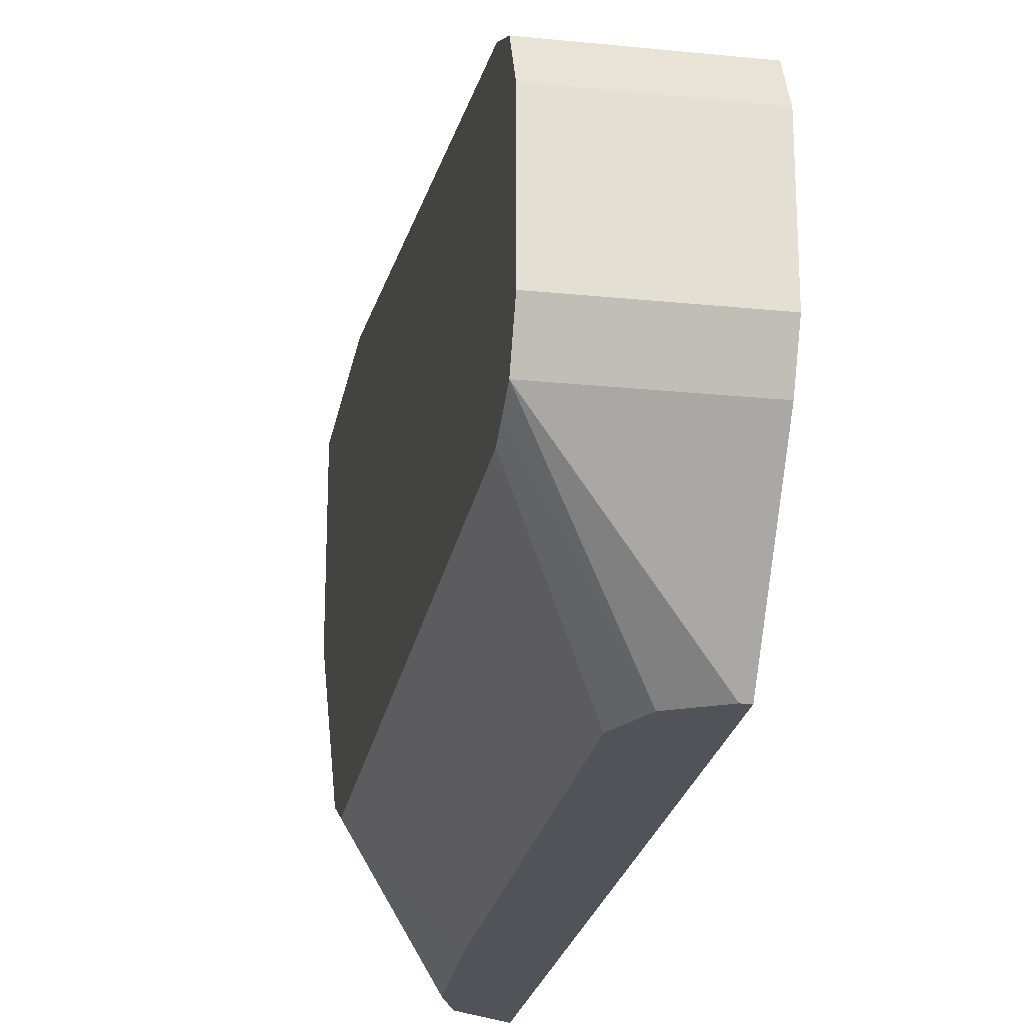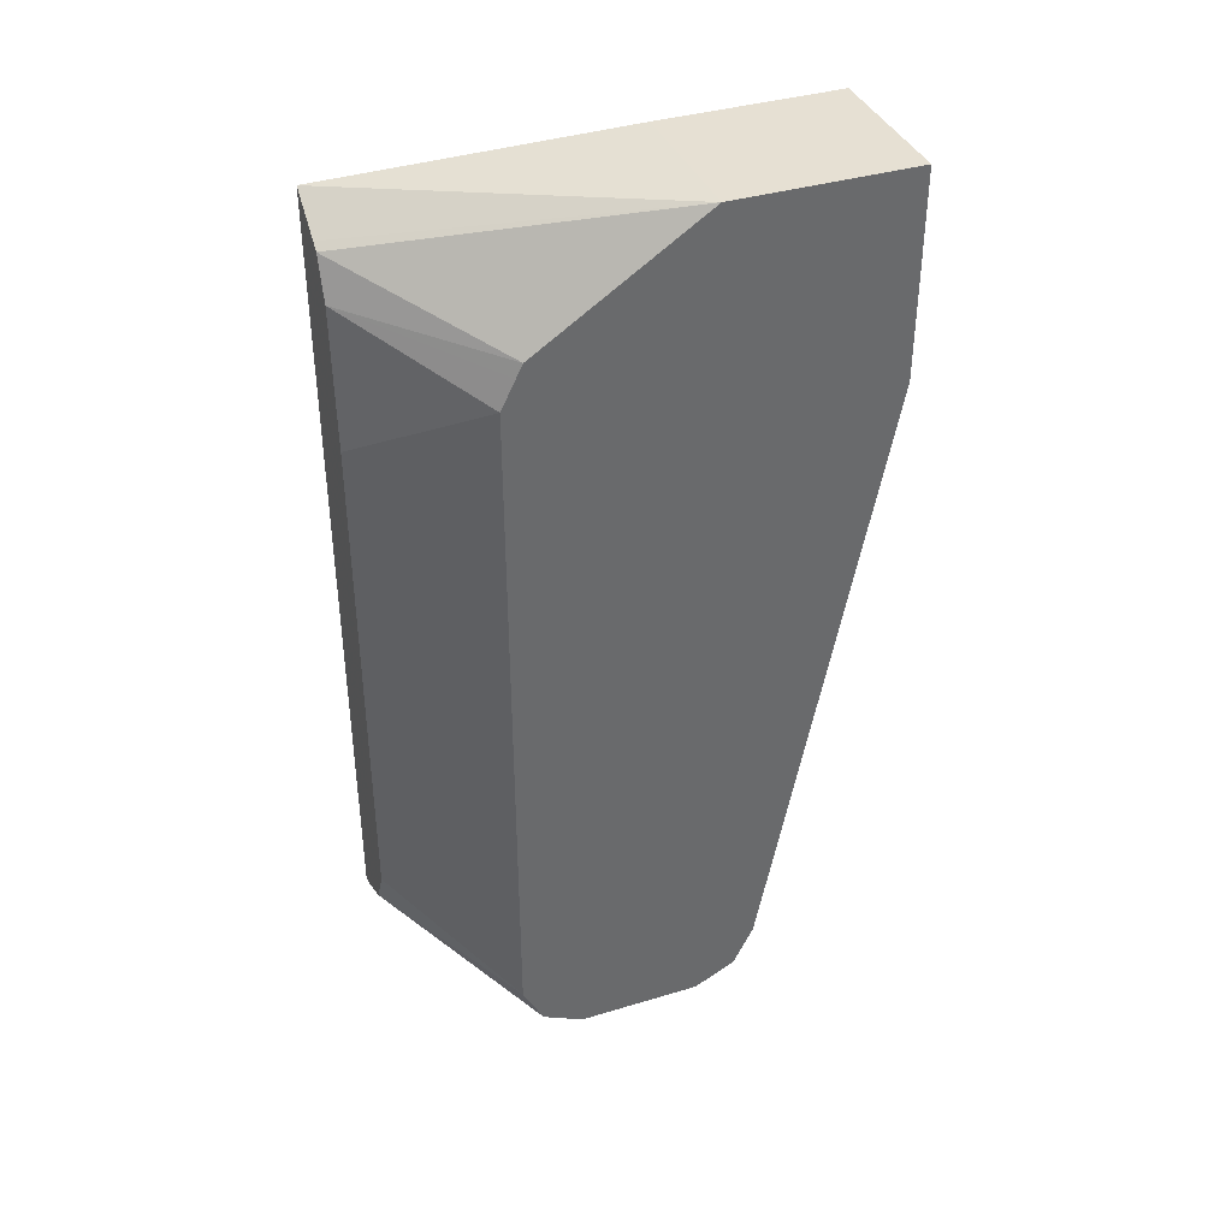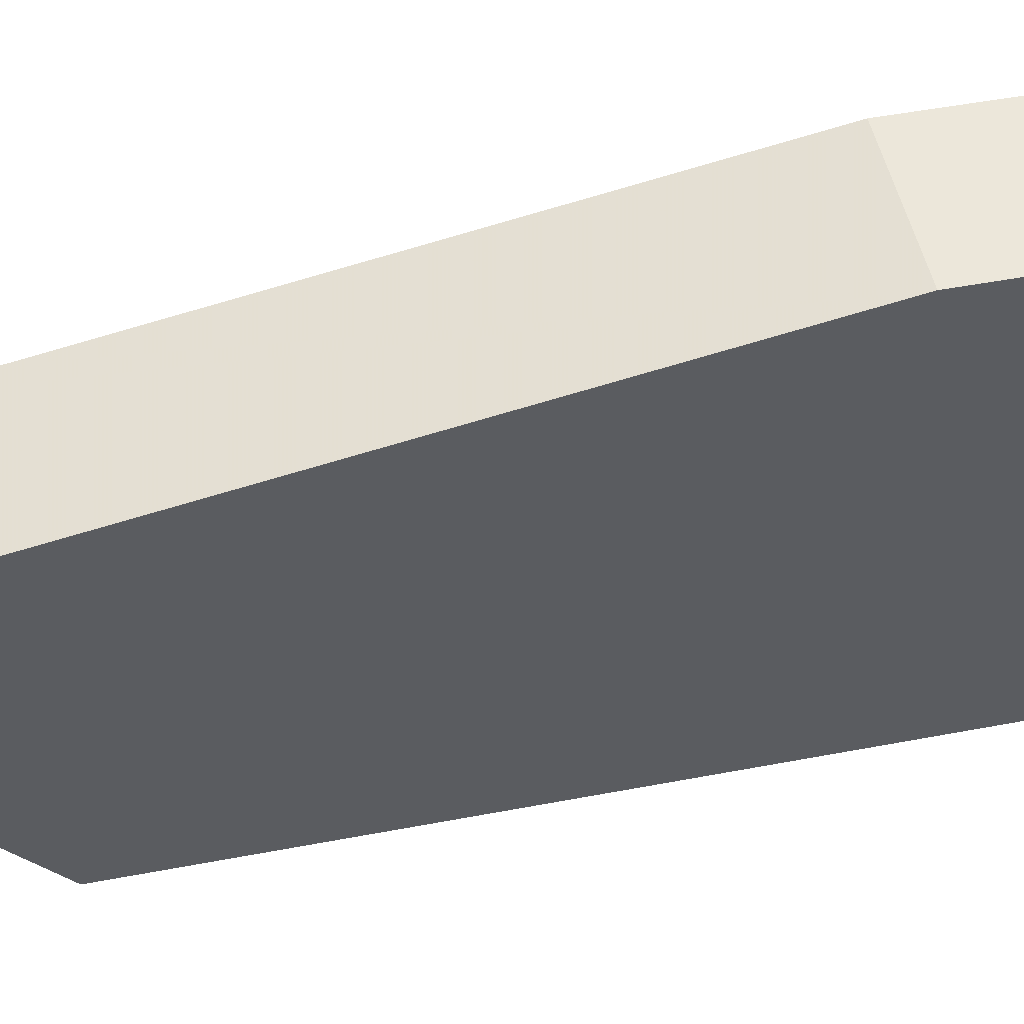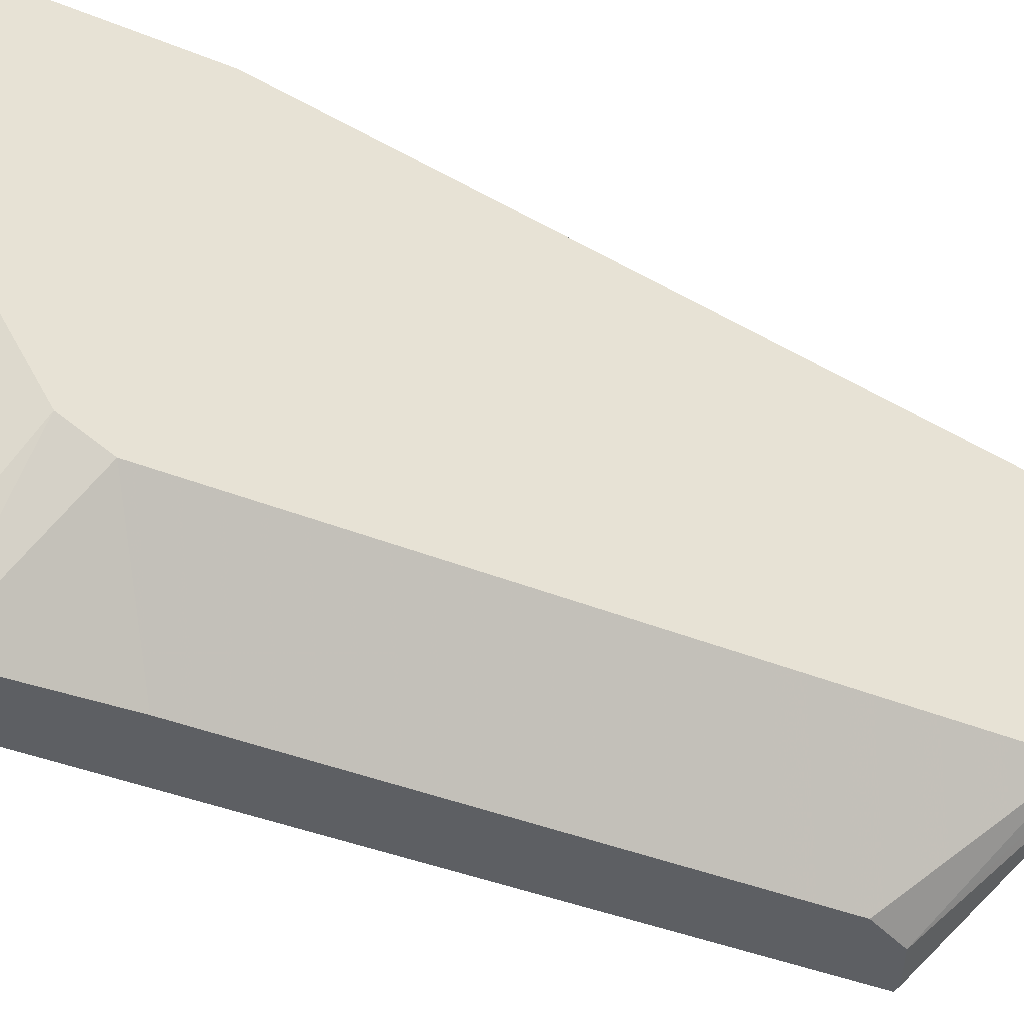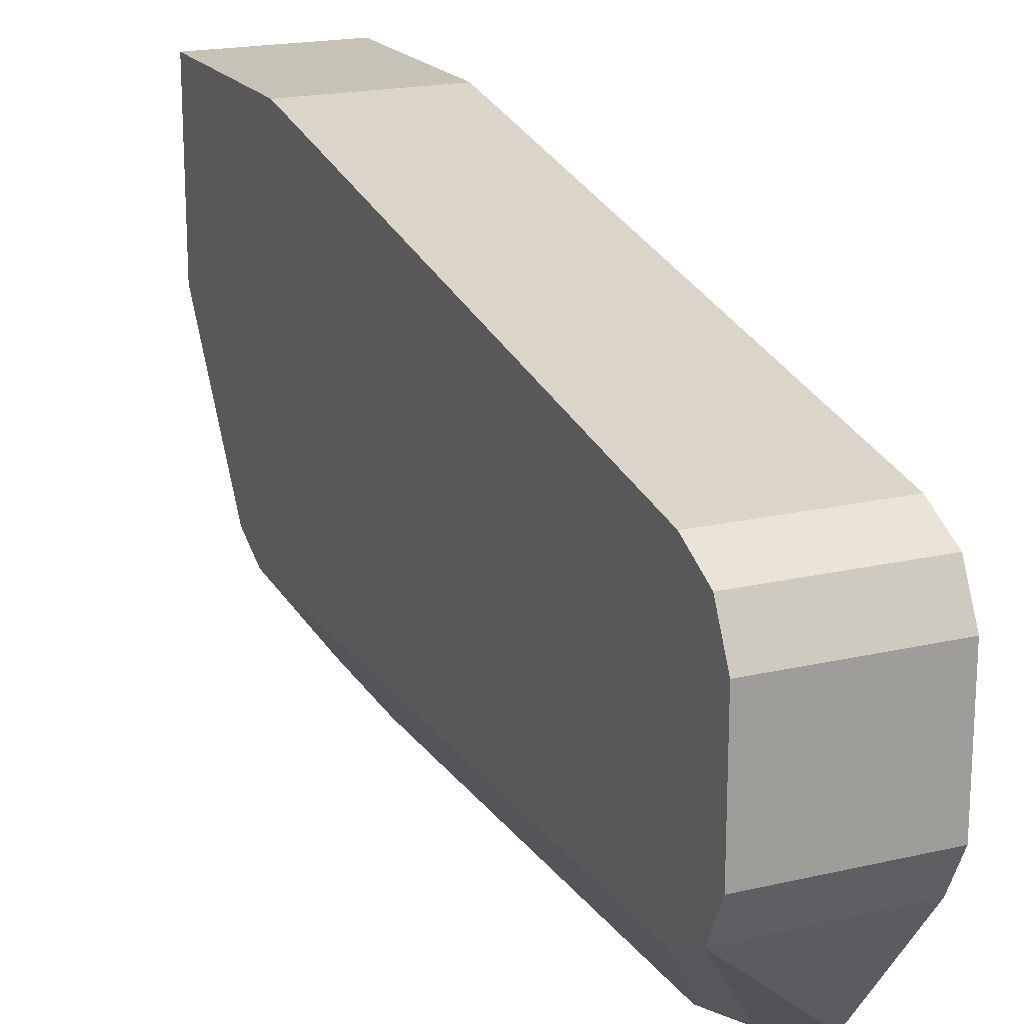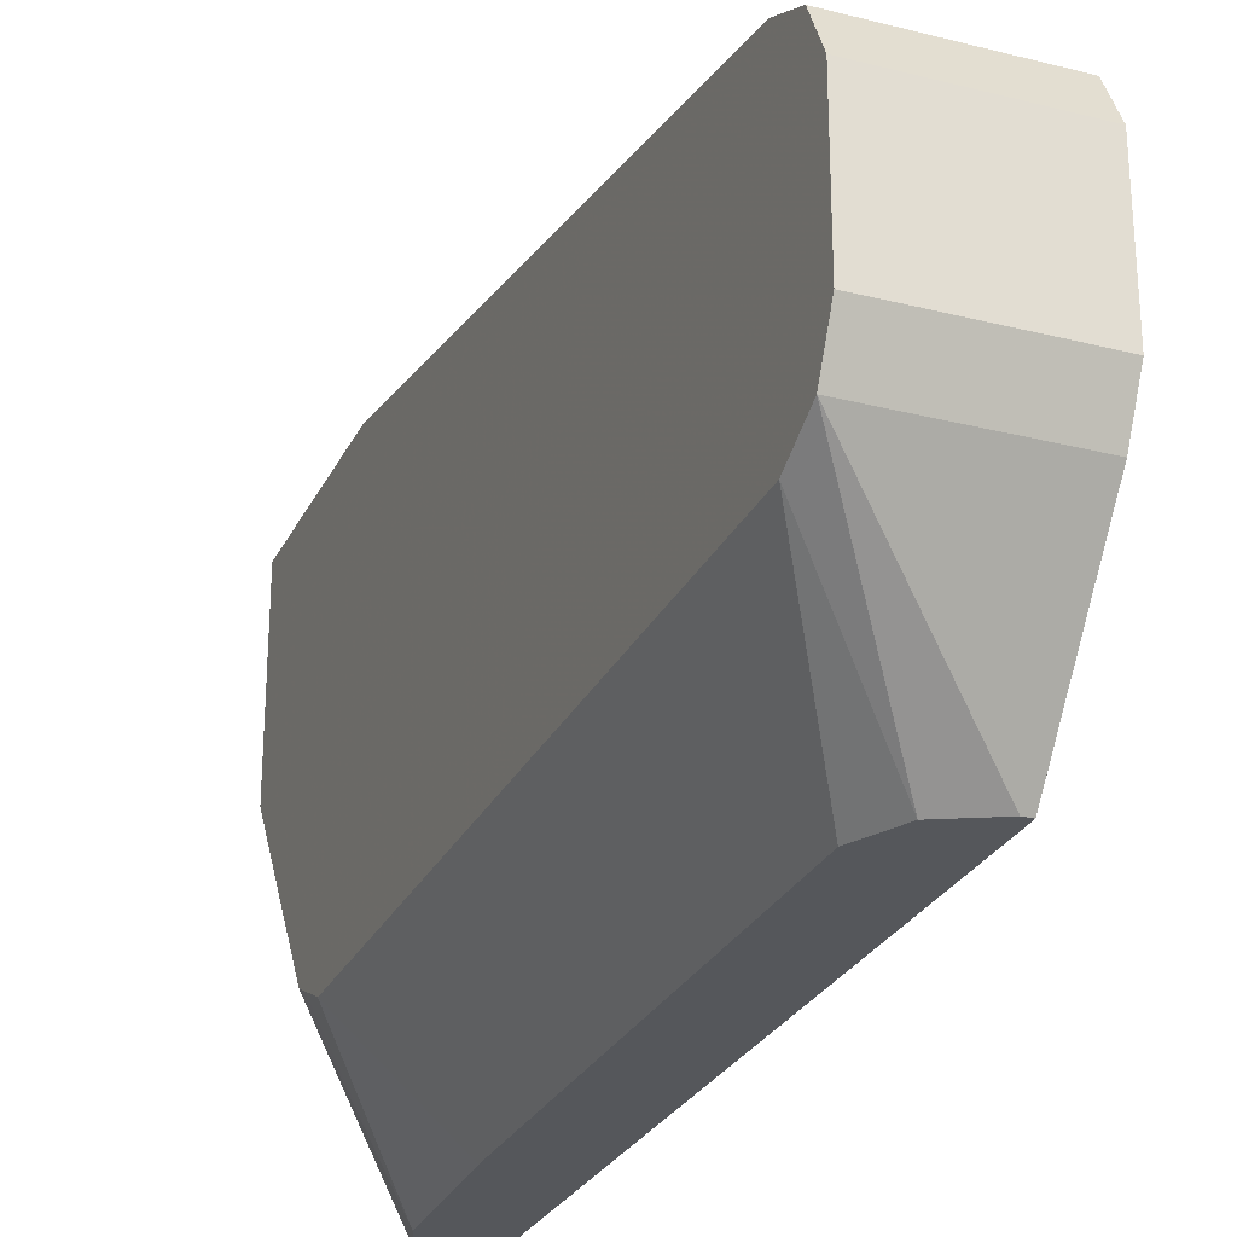
<metadata>
{"format":"obj","ext":"obj","renderer":"f3d","projection":"perspective","resolution":1024,"background":"white","views":[{"elev":-22.7,"azim":-9.9,"up":"+Z"},{"elev":38.3,"azim":-110.9,"up":"+Y"},{"elev":50.8,"azim":78.3,"up":"+Z"},{"elev":-40.1,"azim":-116.6,"up":"+Z"},{"elev":18.9,"azim":-24.1,"up":"+Z"},{"elev":-26.9,"azim":-21.5,"up":"+Z"}]}
</metadata>
<code>
v -0.0939 -0.08423 -0.06774
v -0.0939 -0.08423 -0.1634
v -0.1738 -0.08423 -0.06774
v -0.0939 -0.1912 -0.06774
v -0.0939 -0.08608 -0.3208
v -0.1738 -0.08423 -0.1634
v -0.1738 -0.1912 -0.06774
v -0.0939 -0.5227 -0.1307
v -0.1158 -0.101 -0.3208
v -0.0939 -0.49 -0.3208
v -0.1199 -0.1039 -0.3208
v -0.1738 -0.1416 -0.2504
v -0.1738 -0.5227 -0.1307
v -0.1738 -0.5297 -0.1342
v -0.0939 -0.5445 -0.1416
v -0.0939 -0.5445 -0.2504
v -0.09802 -0.49 -0.3208
v -0.1277 -0.1248 -0.3208
v -0.1738 -0.1486 -0.254
v -0.1738 -0.5445 -0.1416
v -0.0939 -0.5554 -0.1634
v -0.0939 -0.5554 -0.2287
v -0.1738 -0.5501 -0.2392
v -0.1738 -0.5445 -0.2504
v -0.1098 -0.4841 -0.3208
v -0.1307 -0.196 -0.3208
v -0.1738 -0.1634 -0.2613
v -0.1738 -0.5554 -0.1634
v -0.1738 -0.5554 -0.2287
v -0.1738 -0.5332 -0.2561
v -0.1198 -0.4792 -0.3208
v -0.1307 -0.4573 -0.3208
v -0.1738 -0.5227 -0.2613
v -0.1248 -0.4692 -0.3208
f 14 20 15
f 12 18 19
f 11 18 12
f 10 24 17
f 10 16 24
f 8 14 15
f 5 32 26
f 6 11 12
f 6 9 11
f 5 11 9
f 5 18 11
f 5 26 18
f 15 20 28
f 8 13 14
f 15 28 21
f 22 29 23
f 16 23 24
f 17 24 25
f 18 26 27
f 18 27 19
f 21 28 29
f 21 29 22
f 24 30 31
f 24 31 25
f 26 32 33
f 26 33 27
f 30 33 31
f 32 34 33
f 31 33 34
f 5 34 32
f 16 22 23
f 5 31 34
f 1 6 3
f 5 17 25
f 5 25 31
f 1 2 6
f 1 3 7
f 1 7 4
f 1 4 8
f 1 15 21
f 1 21 22
f 1 22 16
f 1 16 10
f 1 10 5
f 1 5 2
f 2 5 6
f 3 6 12
f 3 12 19
f 1 8 15
f 3 27 33
f 5 10 17
f 3 19 27
f 5 9 6
f 4 13 8
f 3 13 7
f 3 14 13
f 4 7 13
f 3 28 20
f 3 29 28
f 3 23 29
f 3 24 23
f 3 30 24
f 3 33 30
f 3 20 14

</code>
